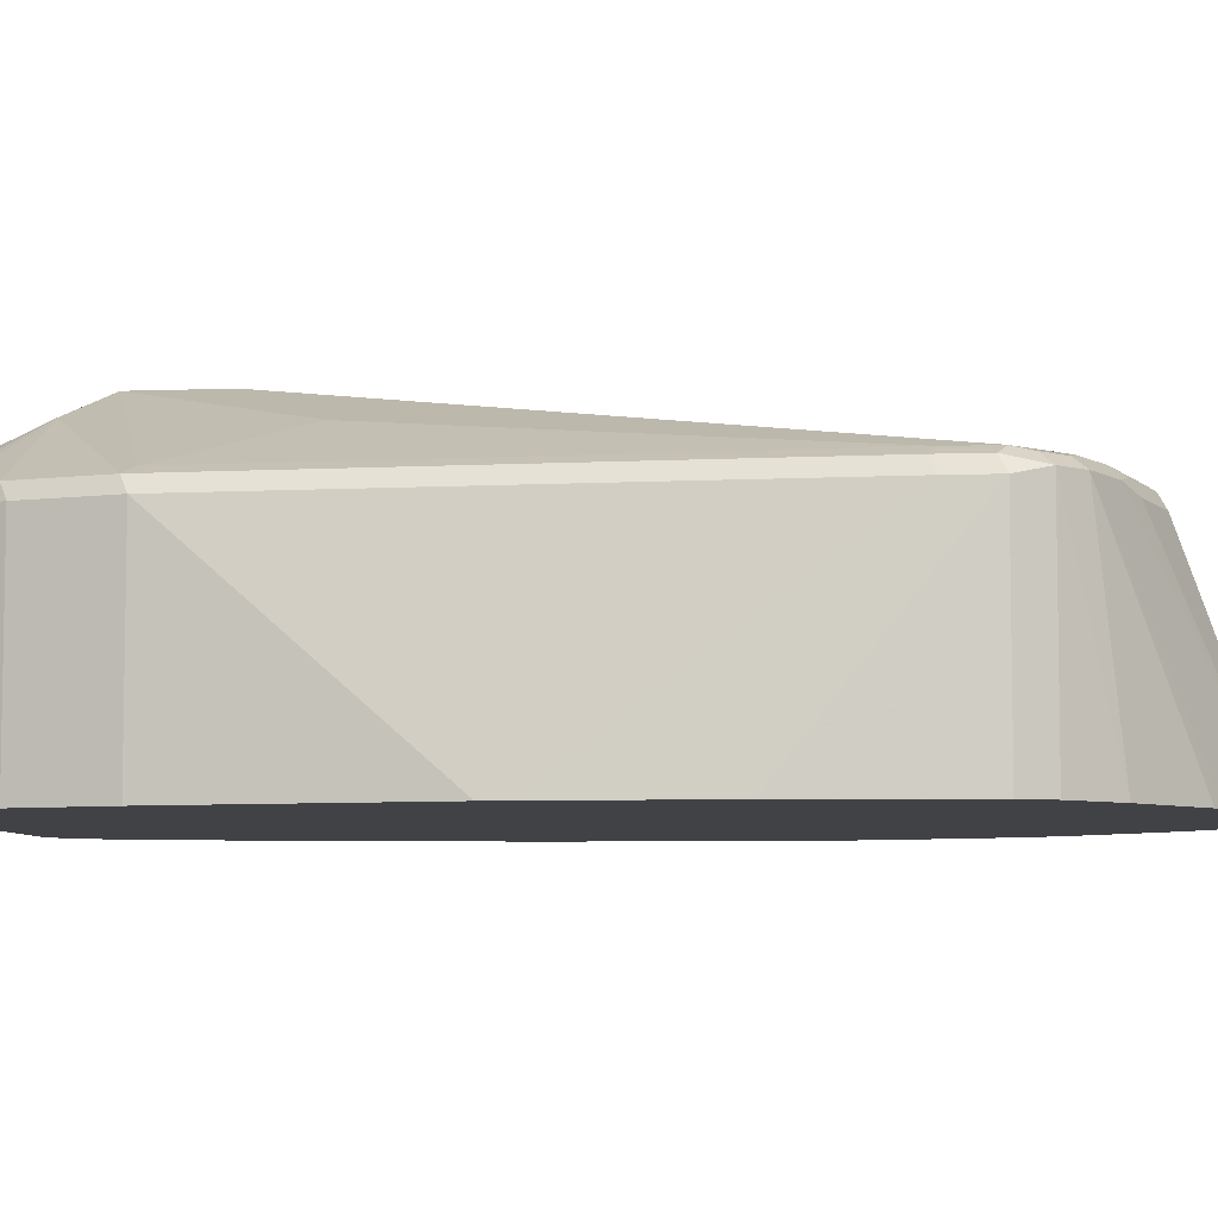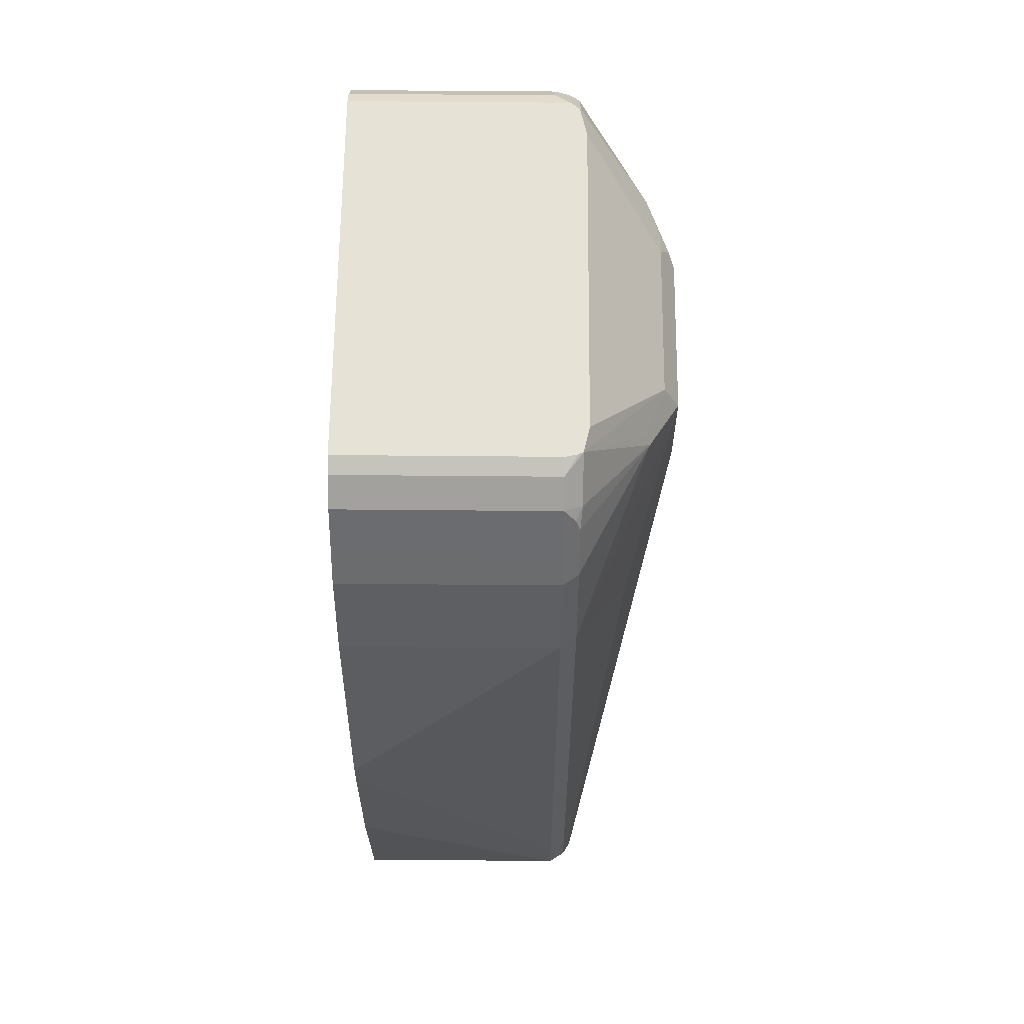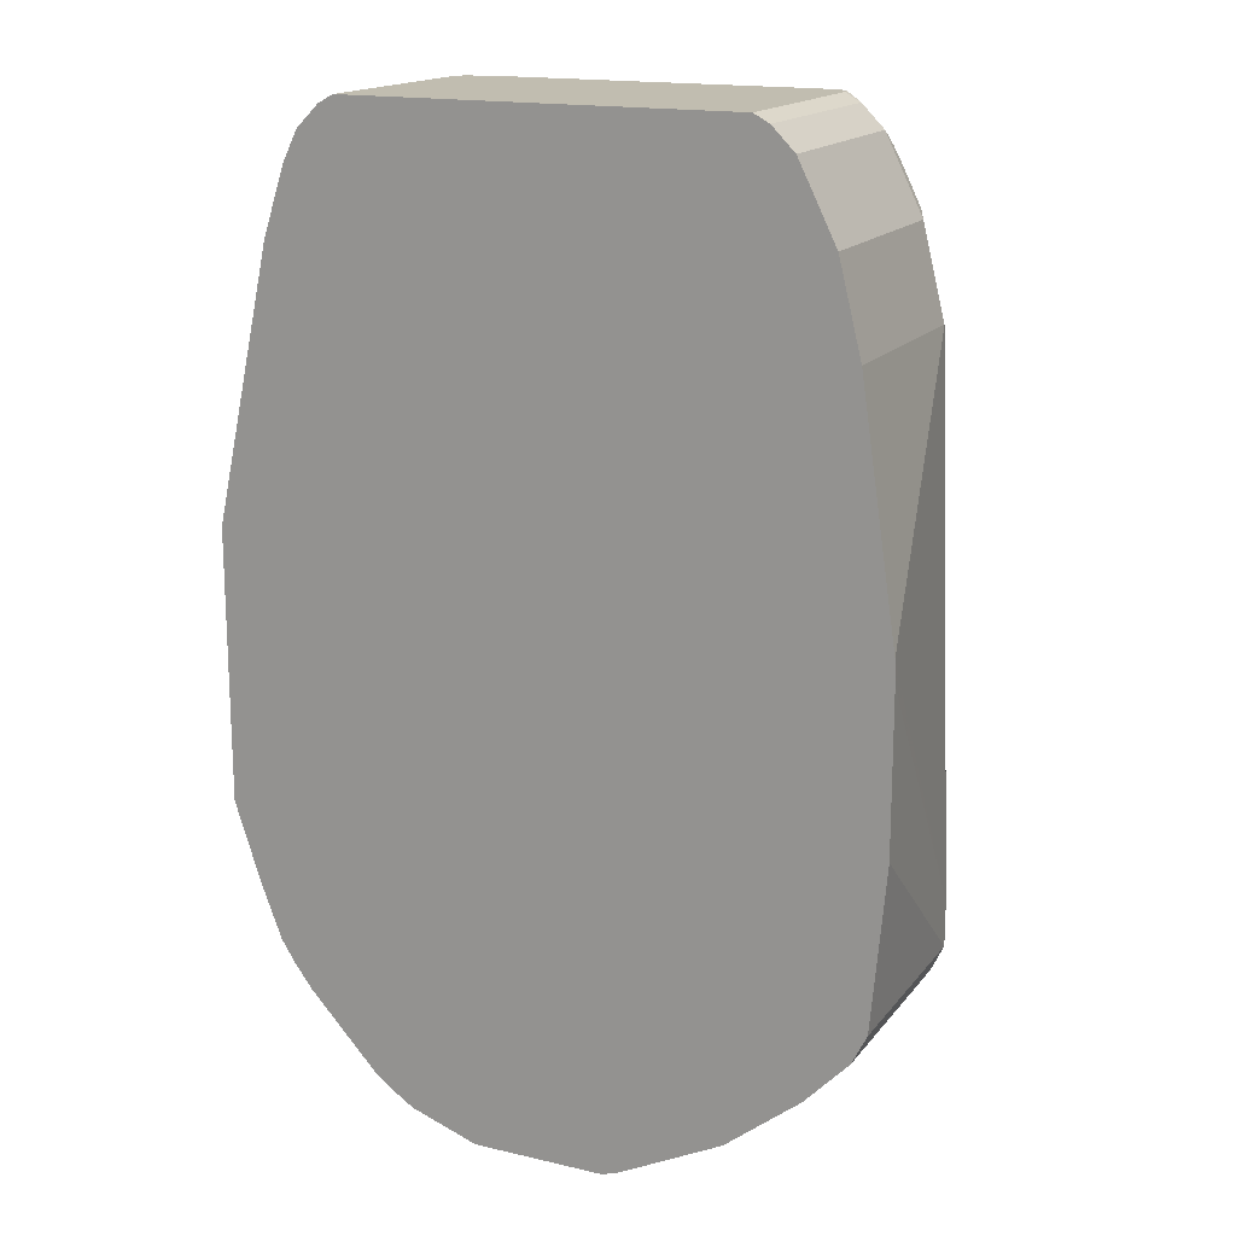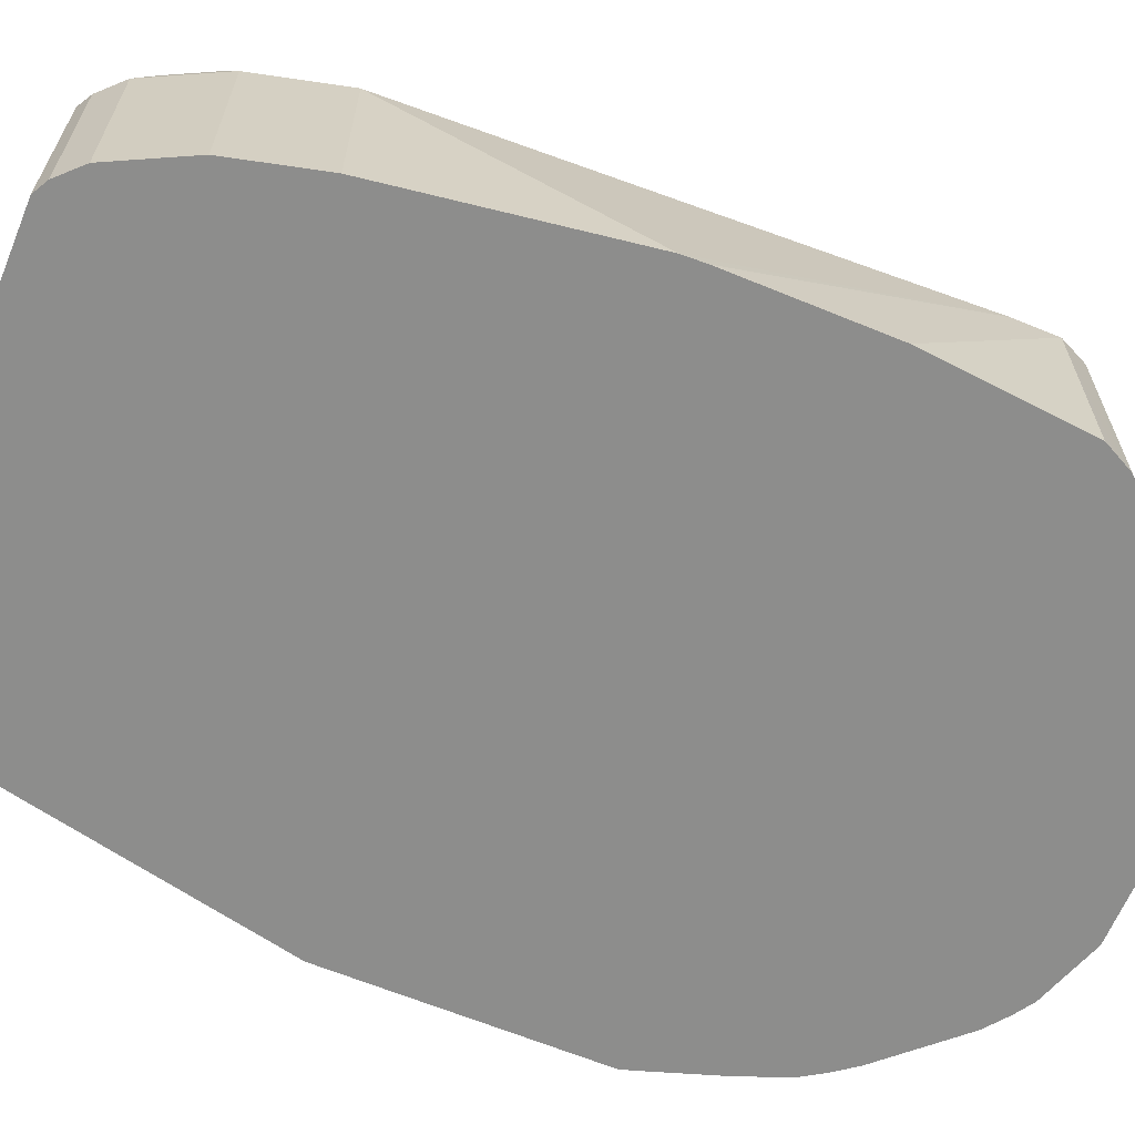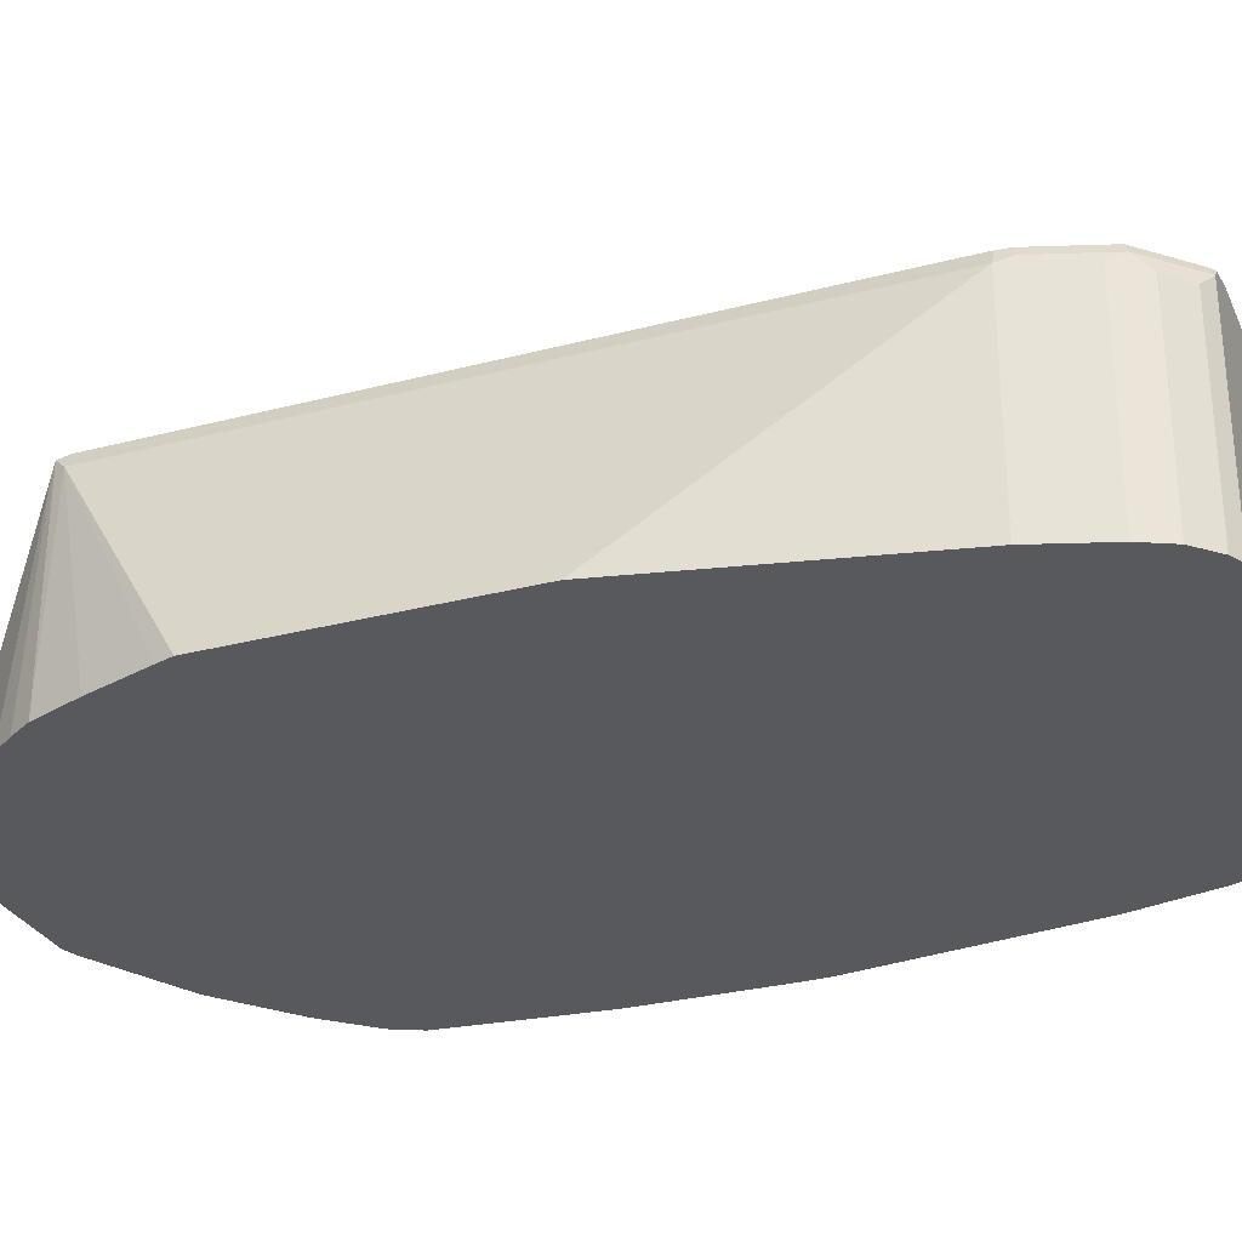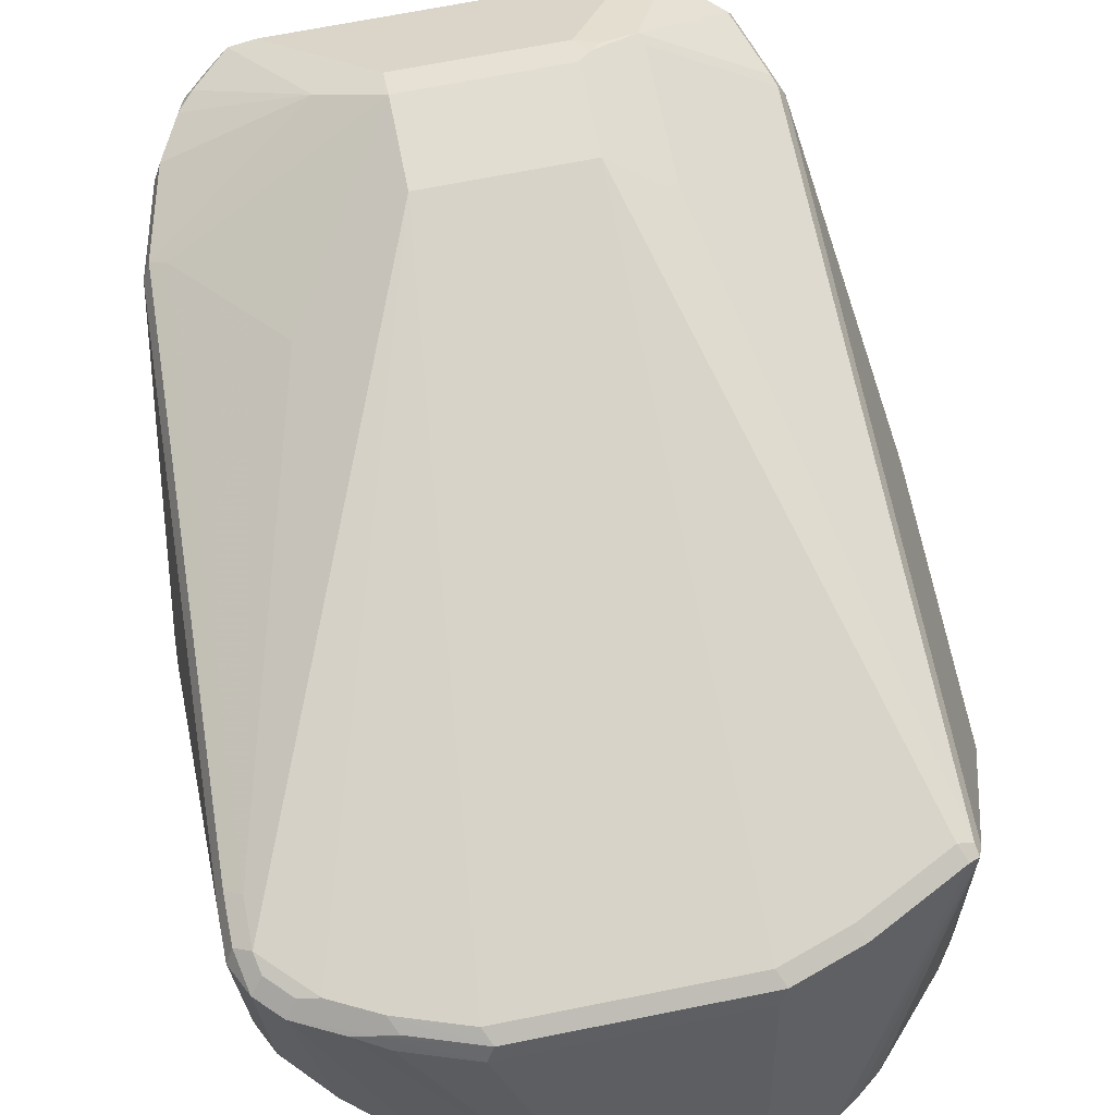
<metadata>
{"format":"obj","ext":"obj","renderer":"f3d","projection":"perspective","resolution":1024,"background":"white","views":[{"elev":-6.5,"azim":-83.7,"up":"+Z"},{"elev":62.9,"azim":-89.5,"up":"+Y"},{"elev":16.7,"azim":-154.6,"up":"+Y"},{"elev":-64.4,"azim":-112.5,"up":"+Z"},{"elev":-29.2,"azim":111.3,"up":"+Z"},{"elev":68.9,"azim":-11.3,"up":"+Z"}]}
</metadata>
<code>
v 0.268 0.01962 0.1715
v 0.2162 0.2555 0.1715
v 0.2162 0.2555 0.3538
v 0.268 -0.2162 0.1715
v 0.1965 0.3144 0.1715
v 0.1965 0.3144 0.3538
v 0.2096 0.2686 0.3603
v 0.2064 0.2653 0.3685
v 0.2096 0.2555 0.3669
v 0.2113 -0.3439 0.3636
v 0.2162 -0.3341 0.3538
v 0.2636 -0.2304 0.1715
v 0.1939 0.3199 0.1715
v 0.19 0.3275 0.3603
v 0.1081 0.2849 0.4275
v 0.1113 0.2752 0.4258
v 0.1867 0.3243 0.3685
v 0.2096 -0.3341 0.3669
v 0.1965 -0.3341 0.3734
v 0.2031 -0.3472 0.3669
v 0.1039 -0.4638 0.1715
v 0.1206 -0.453 0.1715
v 0.2096 -0.3472 0.3538
v 0.2145 -0.3537 0.1715
v 0.2269 -0.3341 0.1715
v 0.2439 -0.2894 0.1715
v 0.2618 -0.2359 0.1715
v 0.1834 0.3406 0.1715
v 0.1834 0.3406 0.3472
v 0.1507 0.3669 0.3603
v 0.167 0.344 0.3685
v 0.1474 0.3635 0.3685
v 0.1434 0.3675 0.3675
v 0.1179 0.3675 0.3734
v 0.07857 0.2752 0.4398
v 0.06877 0.2653 0.4471
v 0.1113 0.1572 0.4258
v 0.1179 -0.3734 0.3734
v 0.09822 0.1572 0.4324
v 0.05891 0.1769 0.4521
v 0.1245 -0.3865 0.3669
v 0.04466 -0.4842 0.1715
v 0.1402 -0.4377 0.1715
v 0.1992 -0.3743 0.1715
v 0.1638 0.3603 0.1715
v 0.1638 0.3603 0.3472
v 0.1503 0.3675 0.3597
v 0.1494 0.3675 0.3609
v -0.1631 0.3675 0.3734
v 0.05891 0.2817 0.4389
v -0.07857 0.2817 0.4389
v -0.07857 0.2555 0.4521
v 0.05891 0.2555 0.4521
v 0.05891 -0.393 0.3734
v 0.0655 -0.4062 0.3669
v -0.07857 0.1769 0.4521
v -0.07147 -0.4842 0.1715
v 0.05891 -0.4127 0.3538
v 0.1503 0.3675 0.1715
v -0.1852 0.3675 0.3685
v -0.1179 0.2883 0.4258
v -0.08842 0.2702 0.4422
v -0.1179 0.2752 0.4324
v -0.2555 0.1965 0.3734
v -0.1768 0.09824 0.4127
v -0.2751 -0.2751 0.3734
v -0.1375 -0.393 0.3734
v -0.131 -0.4062 0.3669
v -0.2751 -0.3144 0.3734
v -0.2358 -0.3537 0.3734
v -0.1965 -0.3734 0.3734
v -0.08617 -0.4793 0.1715
v -0.1375 -0.4127 0.3538
v -0.1965 -0.393 0.3538
v -0.1896 0.3675 0.1715
v -0.1875 0.3675 0.364
v -0.2031 0.3603 0.3538
v -0.2227 0.3406 0.3538
v -0.2162 0.3365 0.3685
v -0.131 0.2817 0.4258
v -0.1277 0.2898 0.4226
v -0.2686 0.203 0.3669
v -0.2882 -0.2685 0.3669
v -0.19 -0.3865 0.3669
v -0.2064 -0.3833 0.3636
v -0.2882 -0.3079 0.3669
v -0.2719 -0.3308 0.3701
v -0.2522 -0.3505 0.3701
v -0.1648 -0.44 0.1715
v -0.2227 -0.3799 0.3603
v -0.2621 -0.3603 0.3603
v -0.1896 0.3675 0.3538
v -0.2031 0.3603 0.1715
v -0.2227 0.3406 0.1715
v -0.2424 0.3013 0.3538
v -0.226 0.3292 0.3636
v -0.2293 0.321 0.3669
v -0.2489 0.2817 0.3669
v -0.2751 0.1965 0.3538
v -0.2948 -0.2751 0.3538
v -0.2948 -0.3144 0.3538
v -0.2817 -0.3407 0.3603
v -0.1778 -0.4333 0.1715
v -0.2434 -0.381 0.1715
v -0.2216 -0.3984 0.1715
v -0.2424 0.3013 0.1715
v -0.2555 0.2752 0.3538
v -0.2751 0.1965 0.1715
v -0.3066 -0.01407 0.1715
v -0.3073 -0.034 0.1715
v -0.2948 -0.3144 0.1715
v -0.2894 -0.3252 0.1715
v -0.2882 -0.3276 0.3472
v -0.3073 -0.1715 0.1715
v -0.2877 -0.3287 0.1715
v -0.2817 -0.3407 0.1715
v -0.2555 0.2752 0.1715
f 61 81 63
f 60 81 61
f 60 80 81
f 60 79 80
f 56 71 67
f 60 77 78
f 57 74 72
f 56 70 71
f 61 63 62
f 57 73 74
f 60 78 79
f 60 76 77
f 66 86 69
f 63 80 82
f 63 82 64
f 64 82 83
f 64 83 66
f 64 66 65
f 66 83 86
f 67 71 68
f 68 71 84
f 68 84 85
f 69 86 87
f 56 69 70
f 68 85 73
f 63 81 80
f 55 73 58
f 40 67 54
f 54 68 55
f 36 39 37
f 69 87 88
f 38 40 54
f 38 54 55
f 38 55 41
f 40 53 52
f 40 52 56
f 40 56 67
f 41 55 42
f 42 55 58
f 42 58 73
f 42 73 57
f 45 59 47
f 45 47 46
f 49 60 51
f 51 60 61
f 51 61 62
f 51 62 52
f 52 62 63
f 52 63 64
f 52 64 65
f 52 65 66
f 52 66 69
f 52 69 56
f 54 67 68
f 55 68 73
f 69 88 70
f 99 108 109
f 71 88 91
f 87 102 91
f 87 91 88
f 89 91 103
f 91 102 104
f 91 104 105
f 91 105 103
f 95 97 96
f 95 106 117
f 95 117 107
f 95 98 97
f 99 107 117
f 99 117 108
f 99 109 100
f 100 110 114
f 100 114 101
f 100 109 110
f 101 111 112
f 101 112 113
f 101 113 102
f 101 114 111
f 102 113 115
f 102 115 116
f 102 116 104
f 112 115 113
f 36 40 39
f 86 102 87
f 70 88 71
f 86 101 102
f 83 99 100
f 71 91 85
f 71 85 84
f 72 74 90
f 72 90 91
f 72 91 89
f 73 85 74
f 74 85 90
f 75 93 77
f 75 77 92
f 76 92 77
f 77 93 94
f 77 94 78
f 78 94 106
f 78 106 95
f 78 95 96
f 78 96 79
f 79 96 97
f 79 97 80
f 80 97 98
f 80 98 82
f 82 98 107
f 82 107 99
f 82 99 83
f 83 100 101
f 83 101 86
f 85 91 90
f 36 53 40
f 95 107 98
f 36 51 52
f 1 106 94
f 1 94 93
f 1 93 75
f 1 75 59
f 1 59 45
f 1 45 28
f 1 28 13
f 1 13 5
f 1 5 2
f 2 5 6
f 2 6 3
f 3 6 14
f 3 14 7
f 3 7 8
f 3 8 9
f 3 9 10
f 3 10 11
f 4 11 12
f 5 13 6
f 6 13 14
f 7 14 17
f 7 17 8
f 8 15 16
f 8 16 9
f 8 17 15
f 1 117 106
f 9 16 37
f 1 108 117
f 1 110 109
f 36 52 53
f 1 2 3
f 1 3 11
f 1 11 4
f 1 4 12
f 1 12 27
f 1 27 26
f 1 26 25
f 1 25 24
f 1 24 44
f 1 44 43
f 1 43 22
f 1 22 21
f 1 42 57
f 1 57 72
f 1 72 89
f 1 89 103
f 1 103 105
f 1 105 104
f 1 104 116
f 1 116 115
f 1 115 112
f 1 112 111
f 1 111 114
f 1 114 110
f 1 109 108
f 9 37 18
f 1 21 42
f 10 18 19
f 20 41 21
f 21 41 42
f 22 43 23
f 23 44 24
f 23 43 44
f 28 45 46
f 28 46 29
f 30 46 47
f 30 47 48
f 30 48 32
f 30 32 31
f 32 48 33
f 33 48 47
f 33 47 59
f 33 59 75
f 33 75 92
f 33 92 76
f 33 60 49
f 33 49 34
f 34 49 51
f 34 51 50
f 34 50 35
f 35 50 36
f 9 18 10
f 36 50 51
f 19 40 38
f 19 39 40
f 33 76 60
f 19 38 41
f 10 20 21
f 19 41 20
f 10 19 20
f 10 21 22
f 10 22 23
f 10 23 24
f 10 24 25
f 11 25 26
f 11 26 27
f 11 27 12
f 13 28 29
f 13 29 14
f 14 29 46
f 10 25 11
f 15 34 35
f 14 30 31
f 14 31 17
f 15 17 31
f 15 31 32
f 18 39 19
f 15 32 33
f 15 33 34
f 18 37 39
f 15 35 36
f 15 36 37
f 15 37 16
f 14 46 30

</code>
